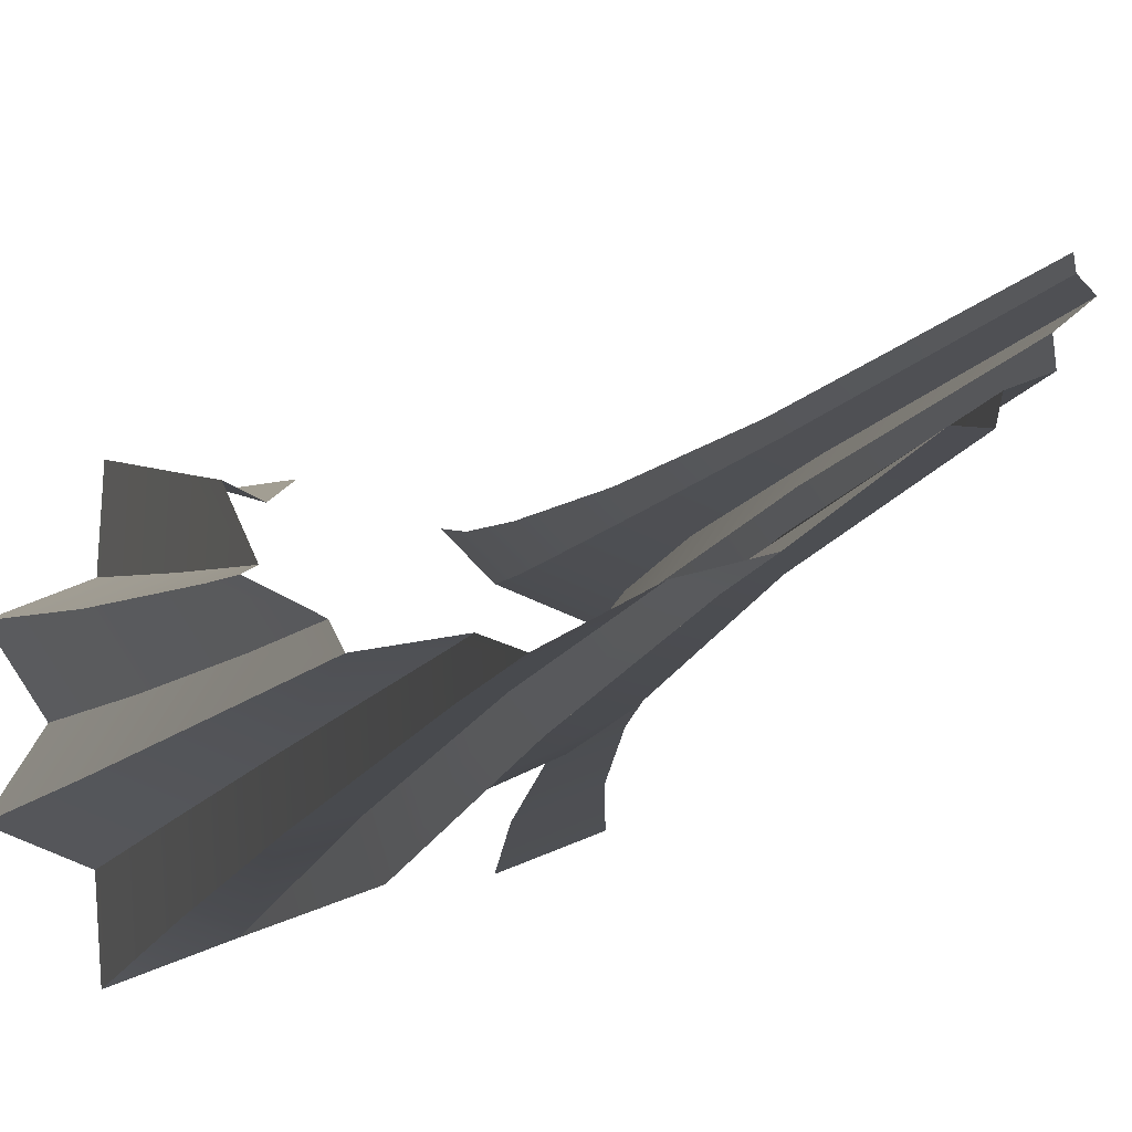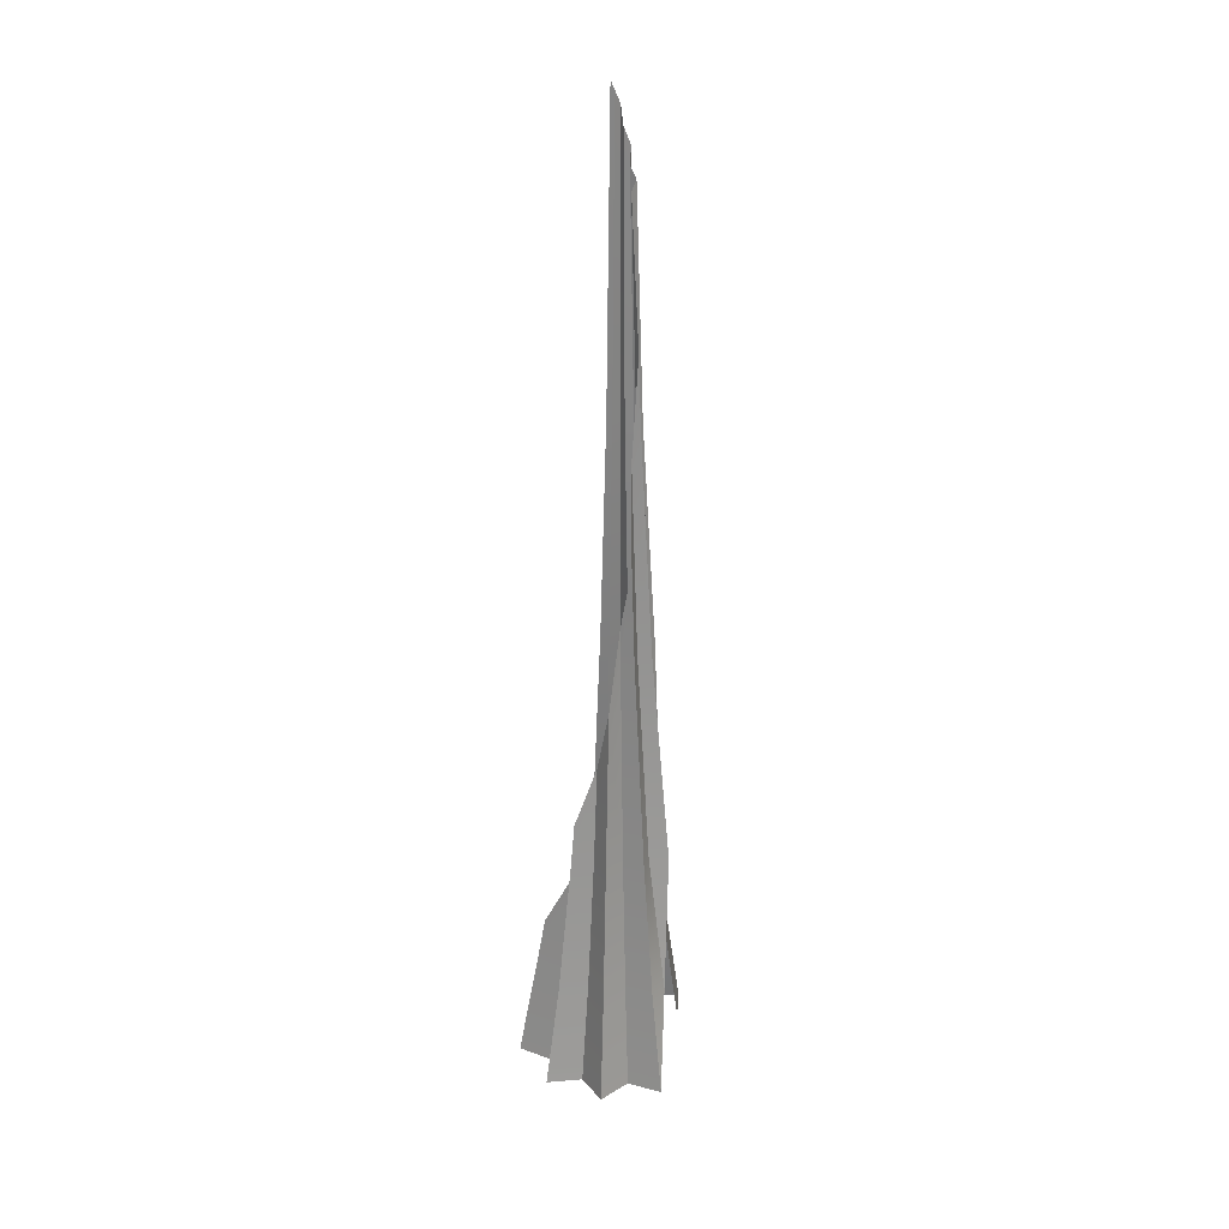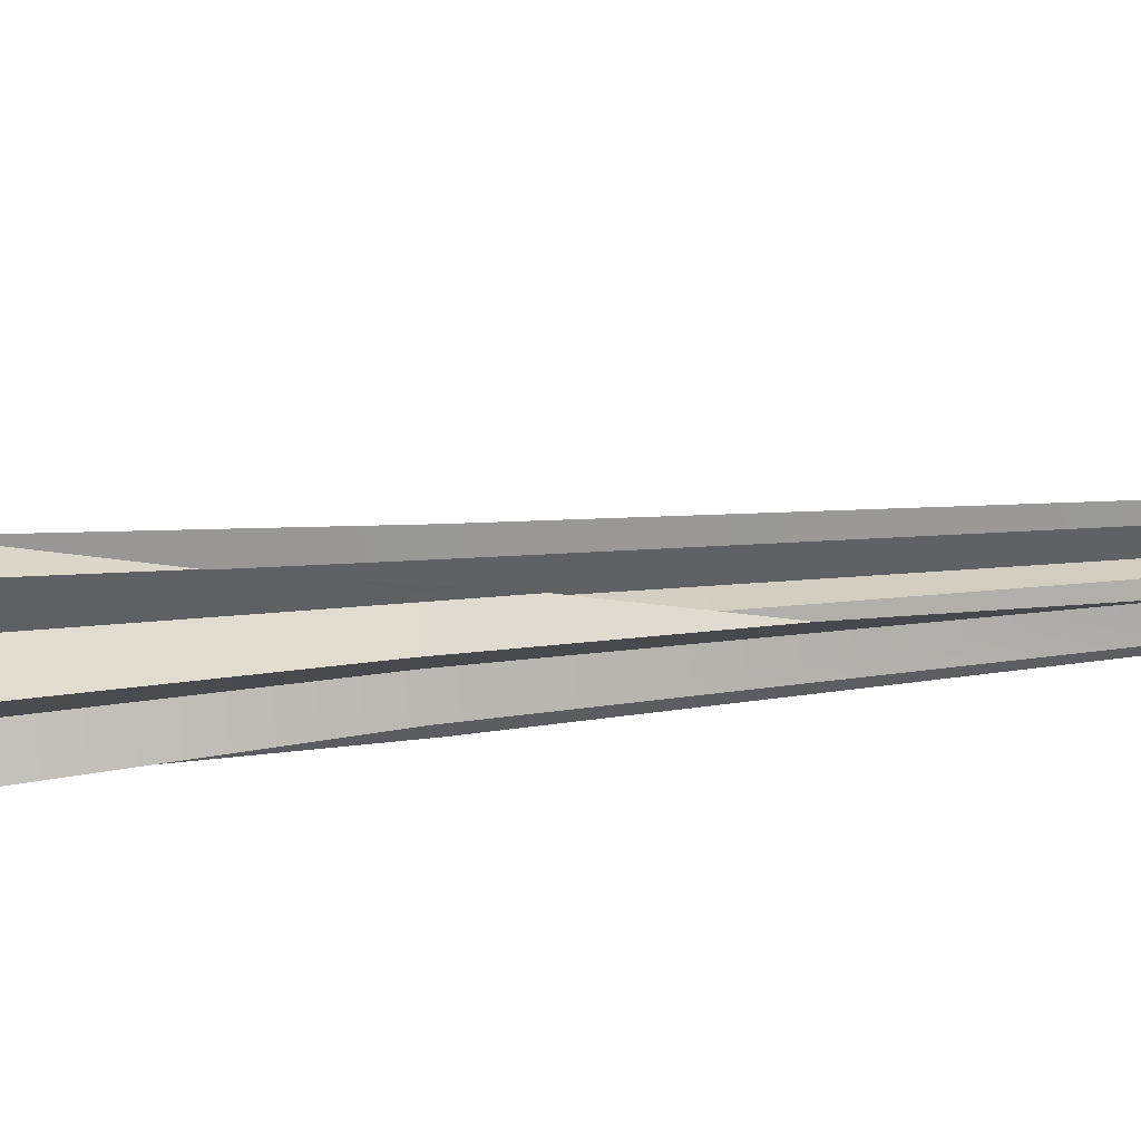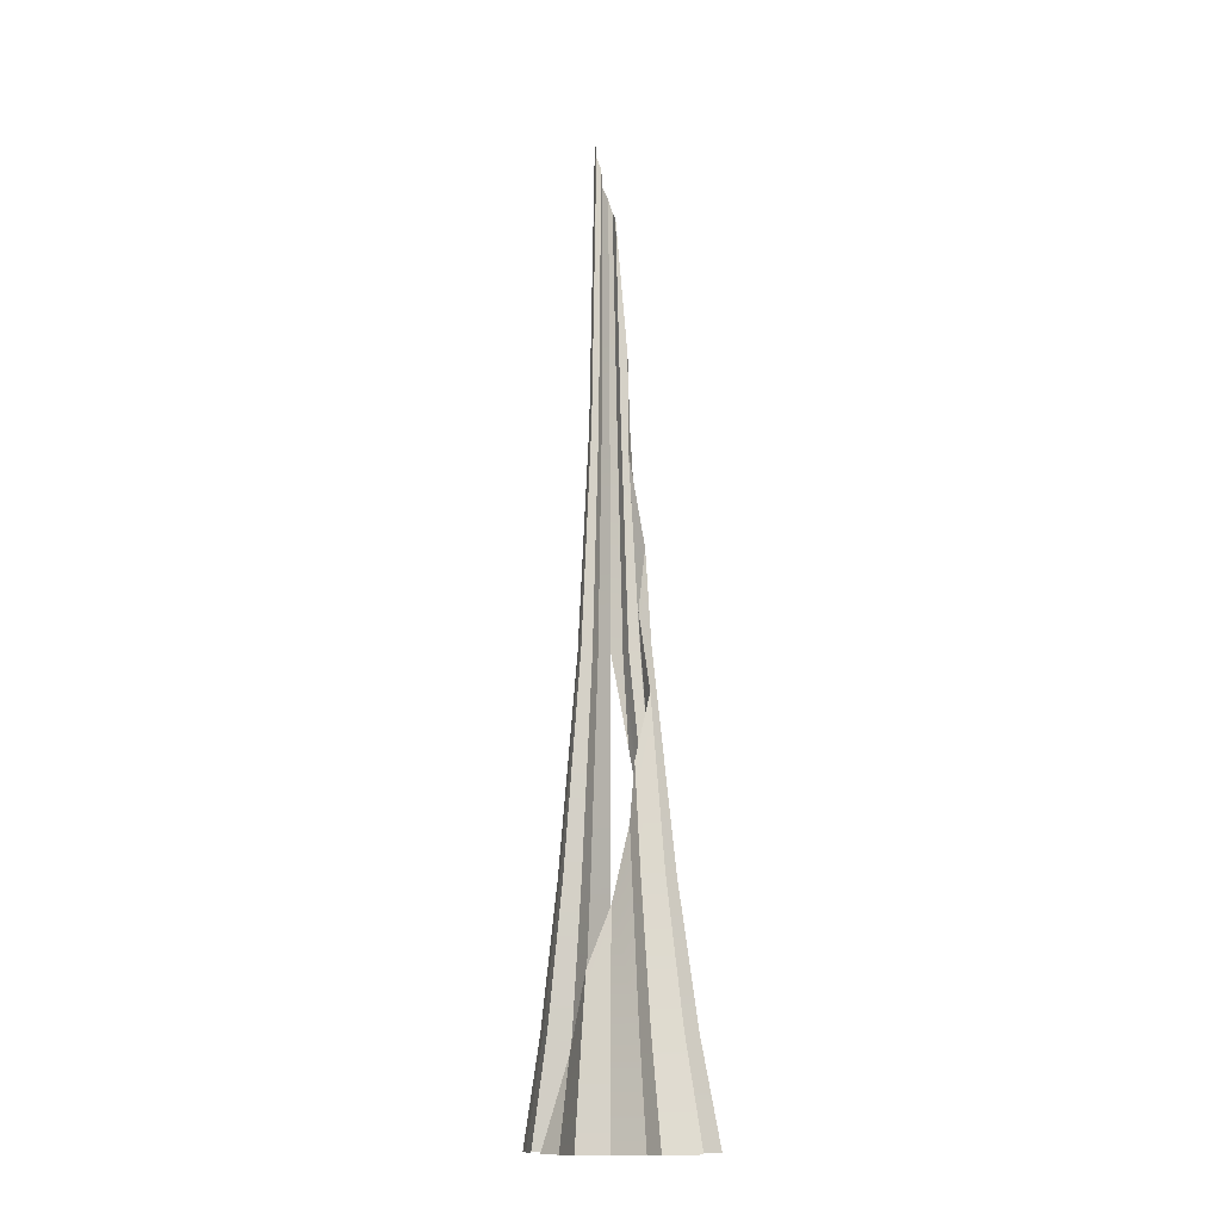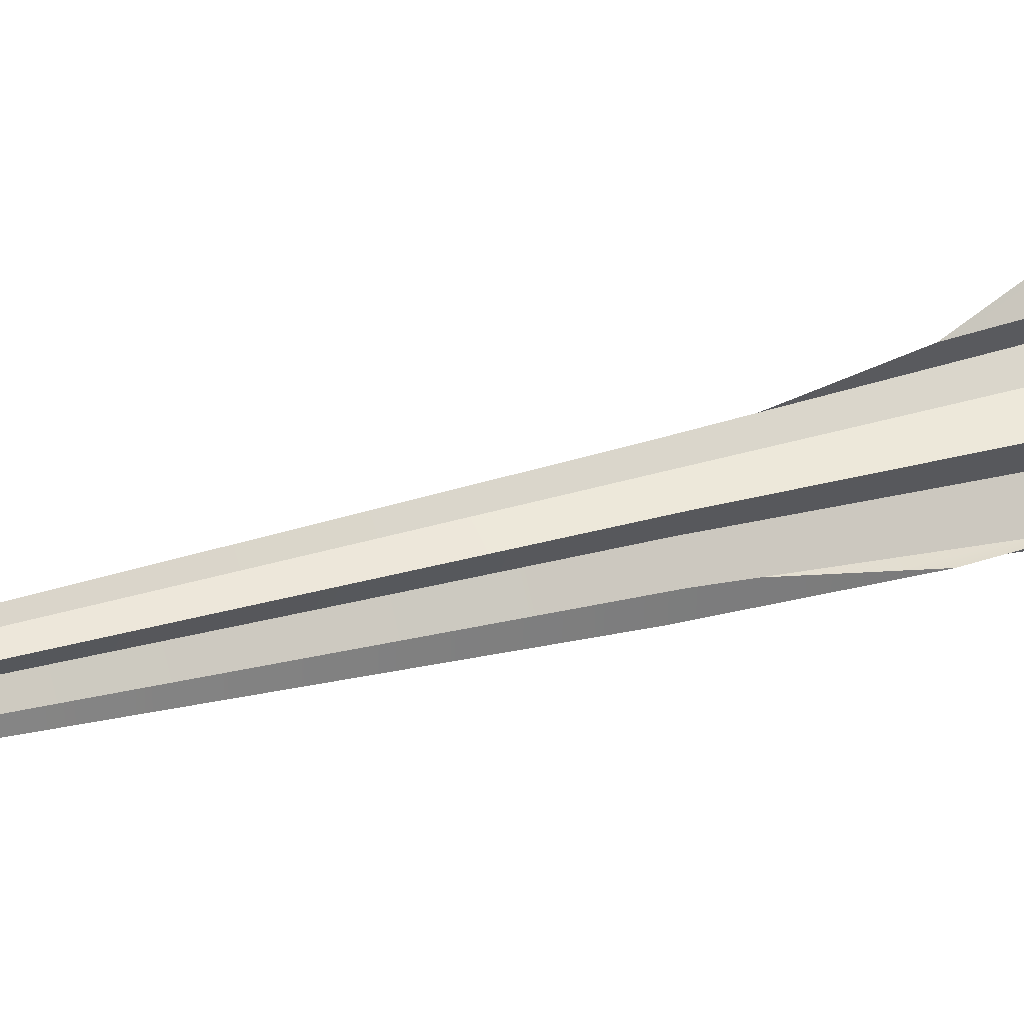
<metadata>
{"format":"obj","ext":"obj","renderer":"f3d","projection":"perspective","resolution":1024,"background":"white","views":[{"elev":-5.7,"azim":170.5,"up":"+Z"},{"elev":27.1,"azim":115.7,"up":"+Y"},{"elev":-25.9,"azim":97.9,"up":"+Z"},{"elev":-13.2,"azim":54.2,"up":"+Y"},{"elev":29.6,"azim":-114.5,"up":"+Z"}]}
</metadata>
<code>
g default
v 2.526 -10 -0.8137
v 1.618 -10 -1.176
v 1.561 -10 -2.13
v -1.618 -10 -1.176
v -2.526 -10 -0.8137
v -2 -10 0
v -2.526 -10 0.8137
v -1.618 -10 1.176
v -1.176 -10 1.618
v 0 -10 2
v 0.618 -10 1.902
v 1.561 -10 2.13
v 1.618 -10 1.176
v 2.526 -10 0.8137
v 2 -10 0
v 2.031 -7.193 -0.6544
v 1.301 -7.193 -0.9454
v 1.255 -7.193 -1.713
v 0.8126 -7.19 -1.859
v -1.301 -7.193 -0.9454
v -2.031 -7.193 -0.6544
v -1.608 -7.193 0
v -2.031 -7.193 0.6544
v -1.301 -7.193 0.9454
v -0.9454 -7.193 1.301
v 0.5375 -7.761 1.562
v 1.255 -7.193 1.713
v 1.301 -7.193 0.9454
v 2.031 -7.193 0.6544
v 1.608 -7.193 0
v 1.545 -3.461 -0.4977
v 0.9897 -3.461 -0.7191
v 0.9548 -3.461 -1.303
v 0.378 -3.461 -1.163
v 0.2181 -3.461 -1.666
v 0.04705 -3.461 -1.227
v -0.9897 -3.461 -0.7191
v -1.545 -3.461 -0.4977
v -1.223 -3.461 0
v -1.545 -3.461 0.4977
v -0.9897 -3.461 0.7191
v -0.7191 -3.461 0.9897
v 1.043 -4.276 0.7239
v 1.545 -3.461 0.4977
v 1.223 -3.461 0
v 1.129 0.965 -0.3877
v 0.6198 2.247 -0.4628
v 0.5953 2.247 -0.8352
v 0.2323 2.247 -0.7444
v -0.009624 2.247 -1.03
v -0.2468 2.247 -0.7444
v -0.6145 2.247 -0.8352
v -0.6343 2.247 -0.4628
v -0.9884 2.247 -0.3249
v -0.7823 2.247 -0.007248
v -0.9884 2.247 0.3058
v -0.6343 2.247 0.4483
v -0.4628 2.247 0.6198
v 0.09367 7.357 -0.4973
v -0.06919 8.186 -0.6607
v -0.2028 8.186 -0.4779
v -0.4497 8.186 -0.5381
v -0.4466 8.186 -0.3008
v -0.6849 8.186 -0.2171
v -0.5397 8.186 -0.0142
v -0.6849 8.186 0.1797
v -0.4466 8.186 0.2724
v -0.3387 8.186 0.3803
v -0.216 13.86 -0.3196
v -0.4062 14.09 -0.3604
v -0.3774 14.41 -0.2023
v -0.5619 14.82 -0.1479
v -0.439 15.27 -0.01261
v -0.5619 15.72 0.1147
v -0.3774 16.07 0.1771
v -0.3059 16.31 0.2485
v 1.007 -0.7772 0.00387
v 1.42 -2.371 0.4607
v 0.5866 3.094 -0.435
v 0.5077 4.784 -0.7115
v -0.06678 10.08 -0.5978
v 1.127 -5.84 1.518
v -0.5563 -0.1491 -0.961
v 2.526 -10 -0.8137
v 1.618 -10 -1.176
v 1.561 -10 -2.13
v -1.618 -10 -1.176
v -2.526 -10 -0.8137
v -2 -10 0
v -2.526 -10 0.8137
v -1.618 -10 1.176
v -1.176 -10 1.618
v 0 -10 2
v 0.618 -10 1.902
v 1.561 -10 2.13
v 1.618 -10 1.176
v 2.526 -10 0.8137
v 2 -10 0
v 2.031 -7.193 -0.6544
v 1.301 -7.193 -0.9454
v 1.255 -7.193 -1.713
v 0.8126 -7.19 -1.859
v -1.301 -7.193 -0.9454
v -2.031 -7.193 -0.6544
v -1.608 -7.193 0
v -2.031 -7.193 0.6544
v -1.301 -7.193 0.9454
v -0.9454 -7.193 1.301
v 0.5375 -7.761 1.562
v 1.255 -7.193 1.713
v 1.301 -7.193 0.9454
v 2.031 -7.193 0.6544
v 1.608 -7.193 0
v 1.545 -3.461 -0.4977
v 0.9897 -3.461 -0.7191
v 0.9548 -3.461 -1.303
v 0.378 -3.461 -1.163
v 0.2181 -3.461 -1.666
v 0.04705 -3.461 -1.227
v -0.9897 -3.461 -0.7191
v -1.545 -3.461 -0.4977
v -1.223 -3.461 0
v -1.545 -3.461 0.4977
v -0.9897 -3.461 0.7191
v -0.7191 -3.461 0.9897
v 1.043 -4.276 0.7239
v 1.545 -3.461 0.4977
v 1.223 -3.461 0
v 1.129 0.965 -0.3877
v 0.6198 2.247 -0.4628
v 0.5953 2.247 -0.8352
v 0.2323 2.247 -0.7444
v -0.009624 2.247 -1.03
v -0.2468 2.247 -0.7444
v -0.6145 2.247 -0.8352
v -0.6343 2.247 -0.4628
v -0.9884 2.247 -0.3249
v -0.7823 2.247 -0.007248
v -0.9884 2.247 0.3058
v -0.6343 2.247 0.4483
v -0.4628 2.247 0.6198
v 0.09367 7.357 -0.4973
v -0.06919 8.186 -0.6607
v -0.2028 8.186 -0.4779
v -0.4497 8.186 -0.5381
v -0.4466 8.186 -0.3008
v -0.6849 8.186 -0.2171
v -0.5397 8.186 -0.0142
v -0.6849 8.186 0.1797
v -0.4466 8.186 0.2724
v -0.3387 8.186 0.3803
v -0.216 13.86 -0.3196
v -0.4062 14.09 -0.3604
v -0.3774 14.41 -0.2023
v -0.5619 14.82 -0.1479
v -0.439 15.27 -0.01261
v -0.5619 15.72 0.1147
v -0.3774 16.07 0.1771
v -0.3059 16.31 0.2485
v 1.007 -0.7772 0.00387
v 1.42 -2.371 0.4607
v 0.5866 3.094 -0.435
v 0.5077 4.784 -0.7115
v -0.06678 10.08 -0.5978
v 1.127 -5.84 1.518
v -0.5563 -0.1491 -0.961
g polySurface1
f 1 16 17 2
f 5 21 22 6
f 6 22 23 7
f 7 23 24 8
f 8 24 25 9
f 13 28 29 14
f 14 29 30 15
f 15 30 16 1
f 21 38 39 22
f 22 39 40 23
f 23 40 41 24
f 24 41 42 25
f 39 55 56 40
f 40 56 57 41
f 41 57 58 42
f 55 65 66 56
f 56 66 67 57
f 57 67 68 58
f 65 73 74 66
f 66 74 75 67
f 67 75 76 68
f 17 18 3 2
f 3 18 19
f 20 21 5 4
f 32 33 18 17
f 33 34 19 18
f 37 38 21 20
f 27 28 13 12
f 31 32 17 16
f 43 44 29 28
f 44 45 30 29
f 45 31 16 30
f 46 47 32 31
f 47 48 33 32
f 59 60 50 49
f 69 70 62 61
f 27 12 11 26
f 49 34 33 48
f 26 11 10
f 82 27 26
f 43 28 27 82
f 78 44 43
f 77 45 44 78
f 46 31 45 77
f 79 47 46
f 80 48 47 79
f 59 49 48 80
f 81 60 59
f 69 61 60 81
f 54 55 39 38
f 64 65 55 54
f 70 71 63 62
f 71 72 64 63
f 72 73 65 64
f 34 35 19
f 19 35 36
f 51 36 35 50
f 52 83 36 51
f 83 52 53
f 54 38 37 53
f 63 53 52 62
f 64 54 53 63
f 61 51 50 60
f 35 34 49 50
f 52 51 61 62
f 84 85 100 99
f 88 89 105 104
f 89 90 106 105
f 90 91 107 106
f 91 92 108 107
f 96 97 112 111
f 97 98 113 112
f 98 84 99 113
f 104 105 122 121
f 105 106 123 122
f 106 107 124 123
f 107 108 125 124
f 122 123 139 138
f 123 124 140 139
f 124 125 141 140
f 138 139 149 148
f 139 140 150 149
f 140 141 151 150
f 148 149 157 156
f 149 150 158 157
f 150 151 159 158
f 100 85 86 101
f 86 102 101
f 103 87 88 104
f 115 100 101 116
f 116 101 102 117
f 120 103 104 121
f 110 95 96 111
f 114 99 100 115
f 126 111 112 127
f 127 112 113 128
f 128 113 99 114
f 129 114 115 130
f 130 115 116 131
f 142 132 133 143
f 152 144 145 153
f 110 109 94 95
f 132 131 116 117
f 109 93 94
f 165 109 110
f 126 165 110 111
f 161 126 127
f 160 161 127 128
f 129 160 128 114
f 162 129 130
f 163 162 130 131
f 142 163 131 132
f 164 142 143
f 152 164 143 144
f 137 121 122 138
f 147 137 138 148
f 153 145 146 154
f 154 146 147 155
f 155 147 148 156
f 117 102 118
f 102 119 118
f 134 133 118 119
f 135 134 119 166
f 166 136 135
f 137 136 120 121
f 146 145 135 136
f 147 146 136 137
f 144 143 133 134
f 118 133 132 117
f 135 145 144 134

</code>
